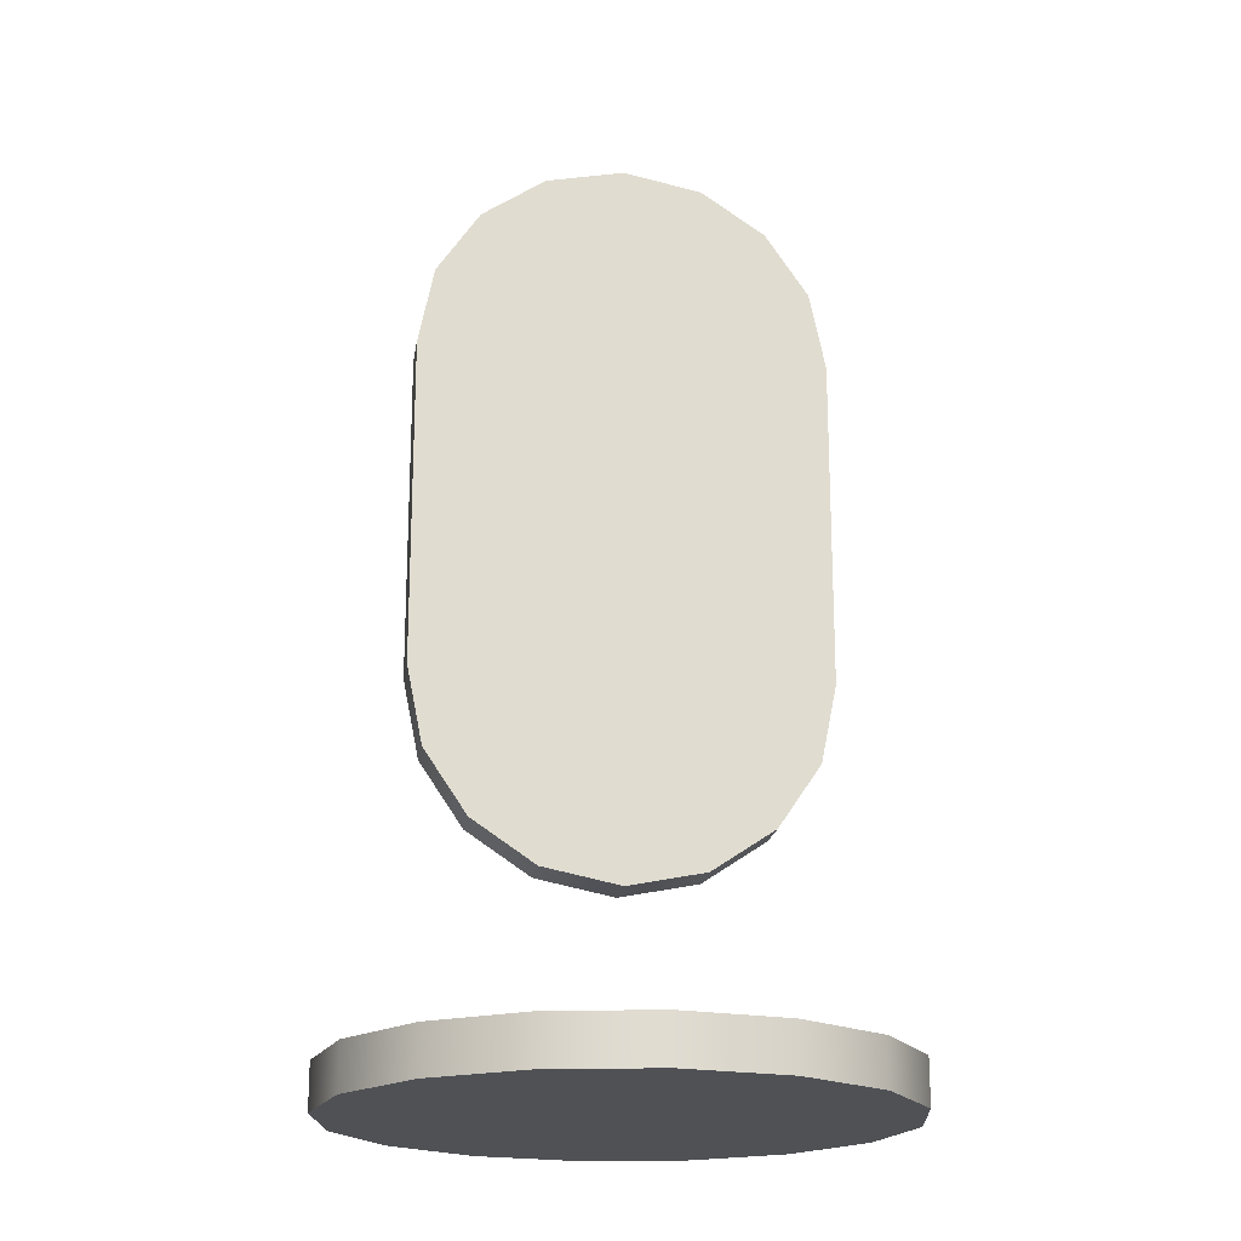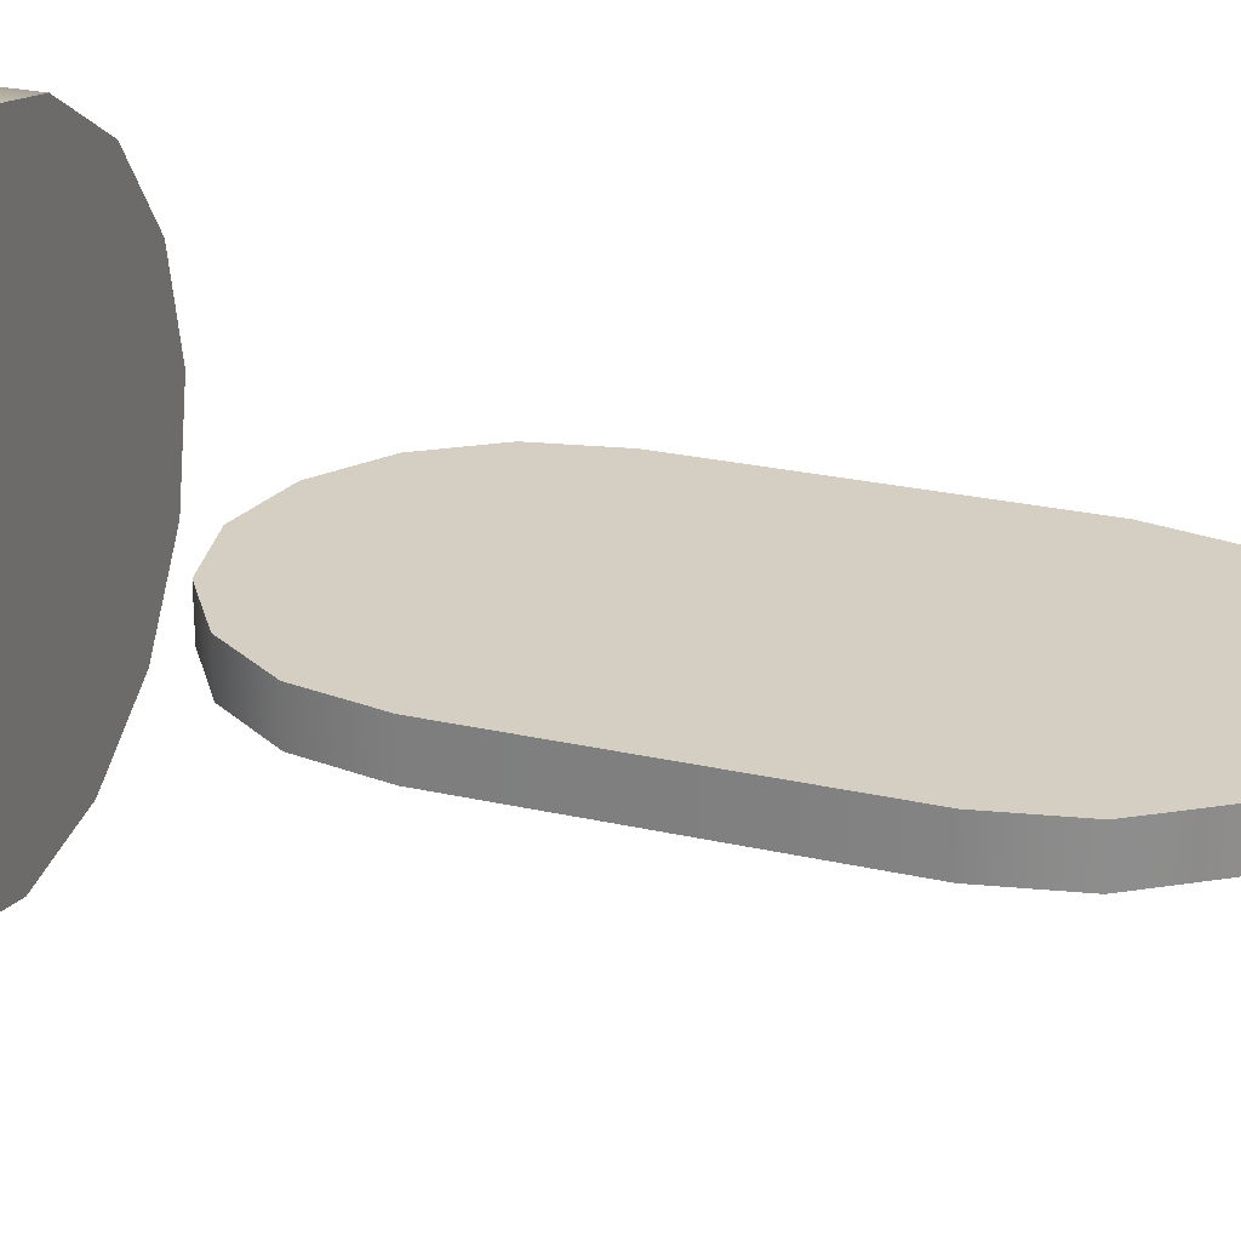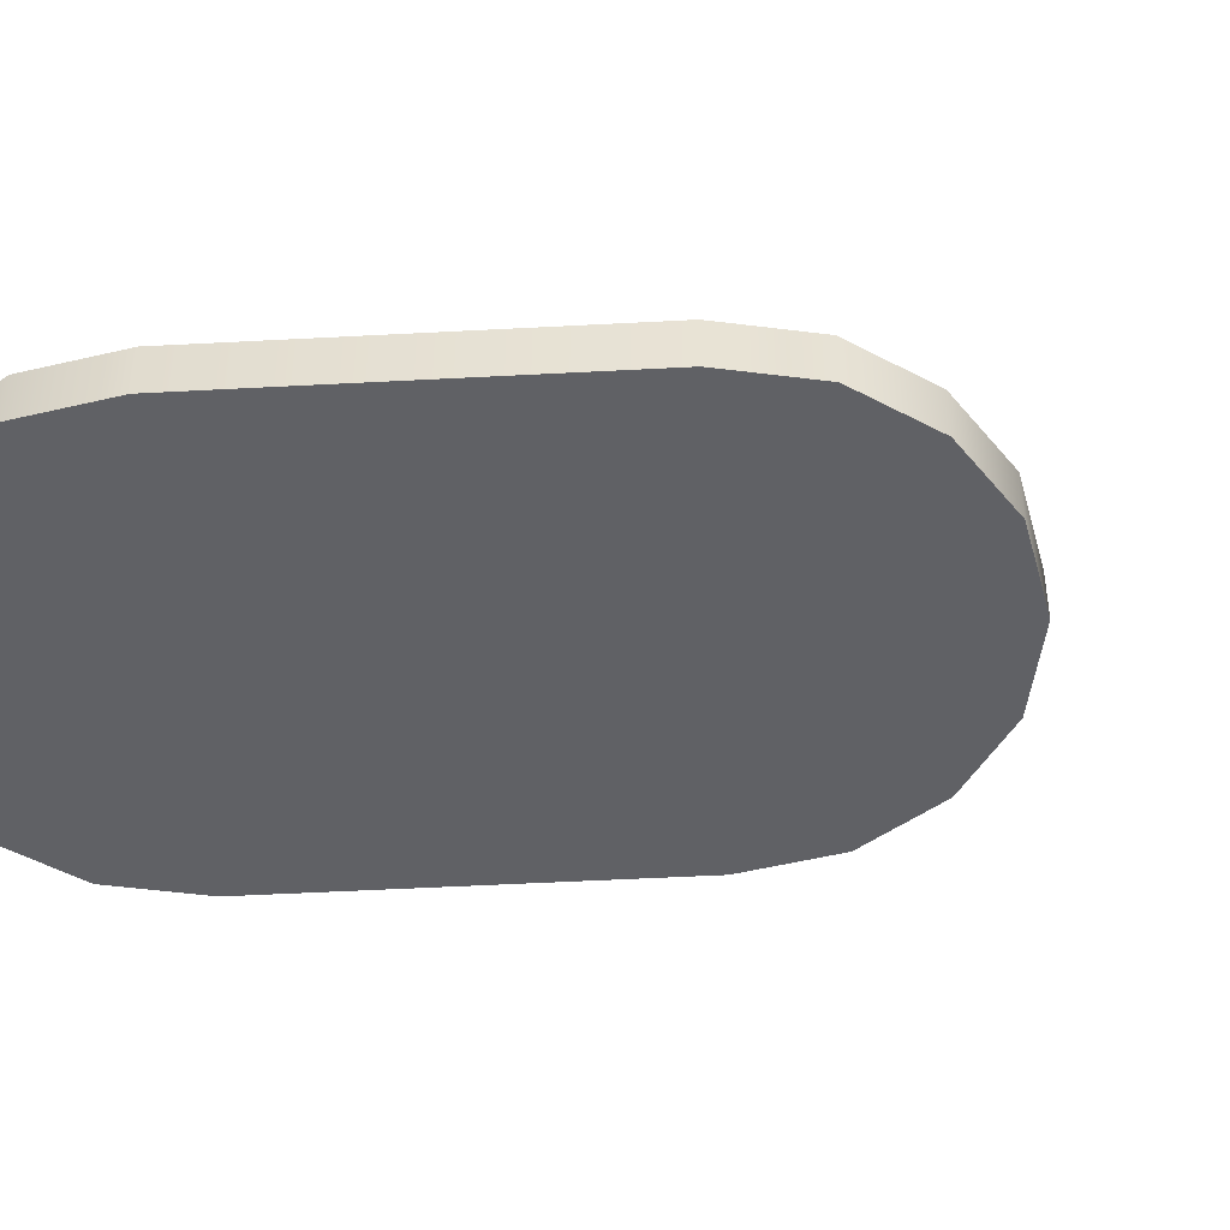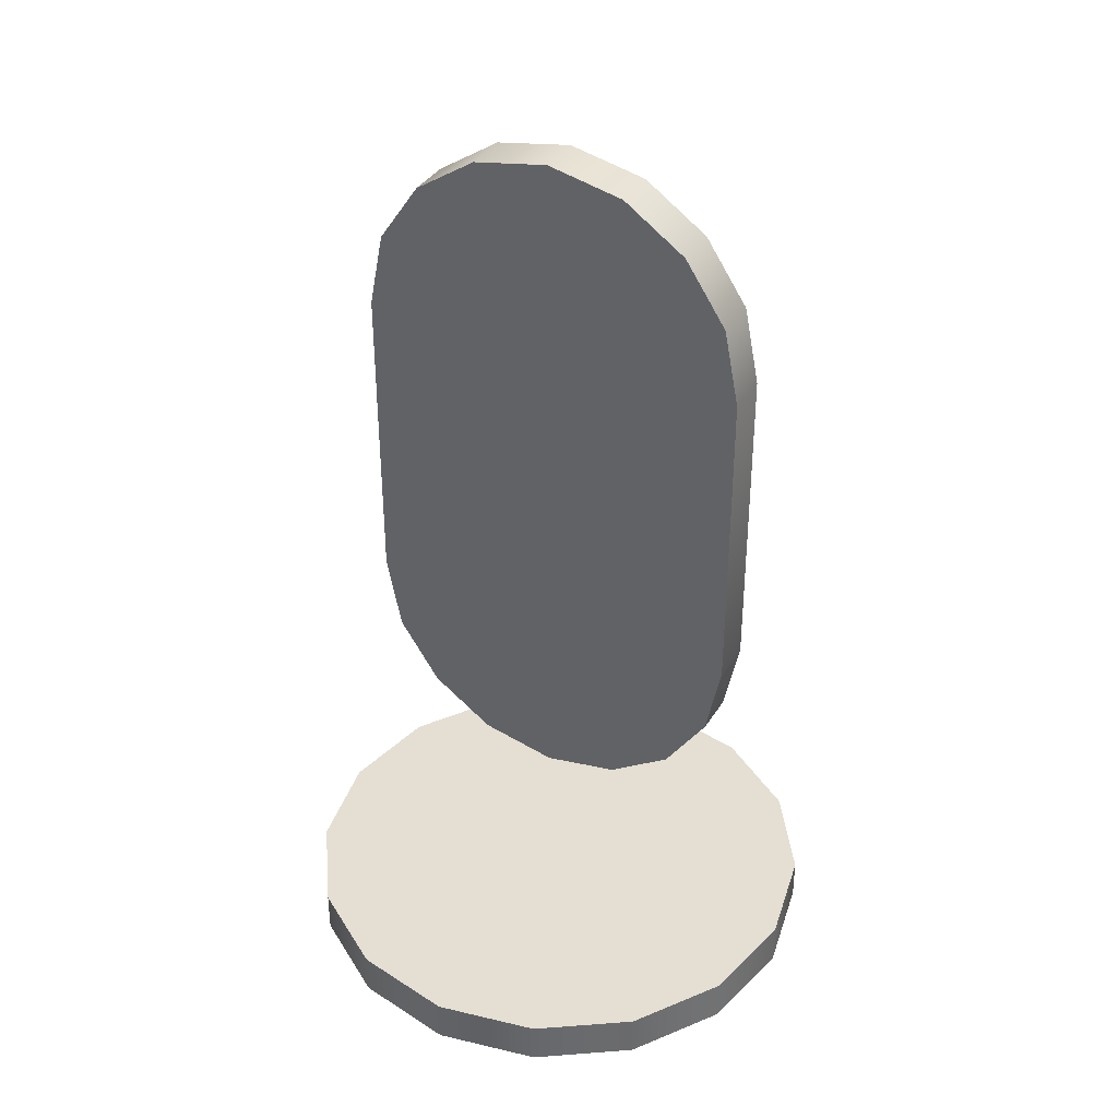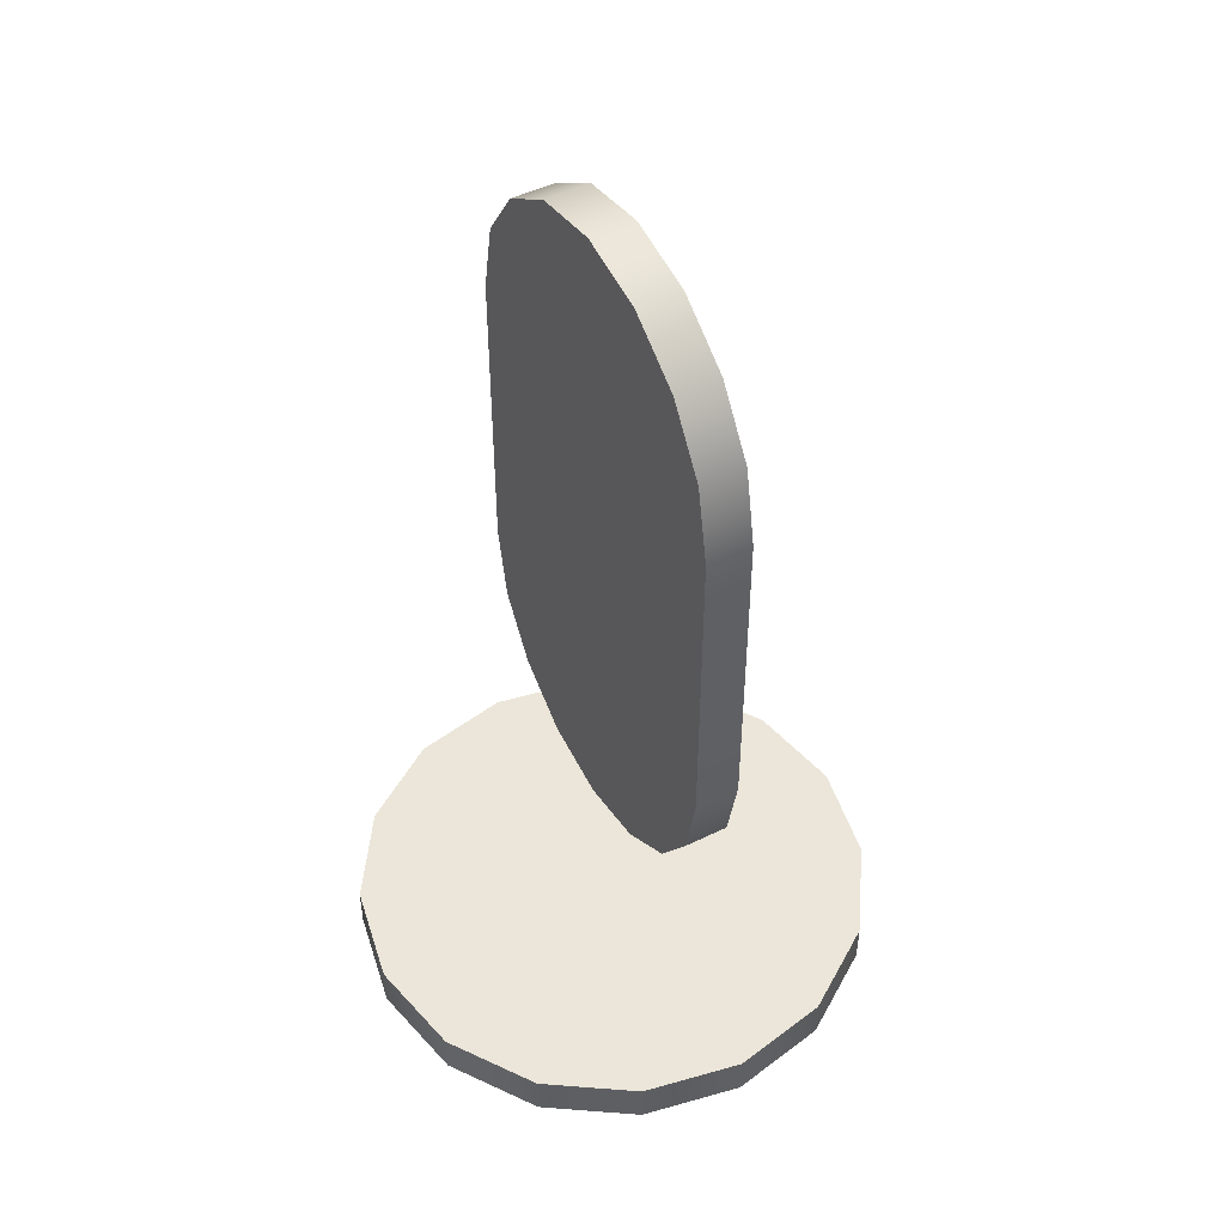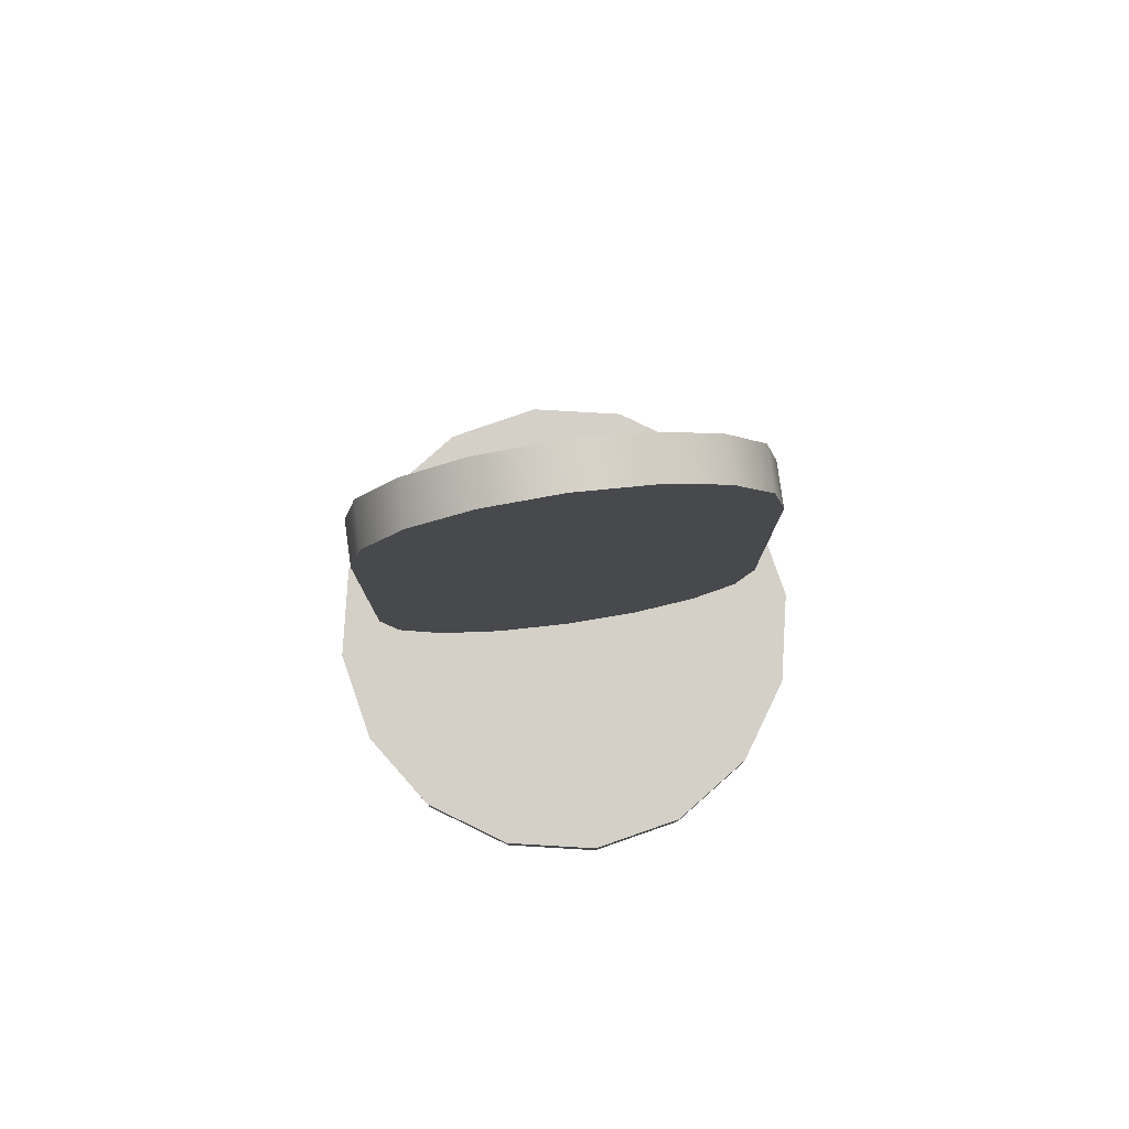
<metadata>
{"format":"obj","ext":"obj","renderer":"f3d","projection":"perspective","resolution":1024,"background":"white","views":[{"elev":-19.8,"azim":-8.7,"up":"+Y"},{"elev":25.7,"azim":110.0,"up":"+Z"},{"elev":-49.8,"azim":-86.6,"up":"+Z"},{"elev":37.2,"azim":-151.8,"up":"+Y"},{"elev":48.1,"azim":-118.8,"up":"+Y"},{"elev":79.9,"azim":-7.9,"up":"+Y"}]}
</metadata>
<code>
v  0.375 -0.0313 -0
v  0.3465 -0.0313 -0.1435
v  0.2652 -0.0313 -0.2652
v  0.1435 -0.0313 -0.3465
v  -0 -0.0313 -0.375
v  -0.1435 -0.0313 -0.3465
v  -0.2652 -0.0313 -0.2652
v  -0.3465 -0.0313 -0.1435
v  -0.375 -0.0313 -0
v  -0.3465 -0.0313 0.1435
v  -0.2652 -0.0313 0.2652
v  -0.1435 -0.0313 0.3465
v  0 -0.0313 0.375
v  0.1435 -0.0313 0.3465
v  0.2652 -0.0313 0.2652
v  0.3465 -0.0313 0.1435
v  0.375 0.0313 -0
v  0.3465 0.0313 -0.1435
v  0.2652 0.0313 -0.2652
v  0.1435 0.0313 -0.3465
v  -0 0.0313 -0.375
v  -0.1435 0.0313 -0.3465
v  -0.2652 0.0313 -0.2652
v  -0.3465 0.0313 -0.1435
v  -0.375 0.0313 -0
v  -0.3465 0.0313 0.1435
v  -0.2652 0.0313 0.2652
v  -0.1435 0.0313 0.3465
v  0 0.0313 0.375
v  0.1435 0.0313 0.3465
v  0.2652 0.0313 0.2652
v  0.3465 0.0313 0.1435
v  0.375 -0.0313 -0
v  0.3465 -0.0313 -0.1435
v  0.2652 -0.0313 -0.2652
v  0.1435 -0.0313 -0.3465
v  -0 -0.0313 -0.375
v  -0.1435 -0.0313 -0.3465
v  -0.2652 -0.0313 -0.2652
v  -0.3465 -0.0313 -0.1435
v  -0.375 -0.0313 -0
v  -0.3465 -0.0313 0.1435
v  -0.2652 -0.0313 0.2652
v  -0.1435 -0.0313 0.3465
v  0 -0.0313 0.375
v  0.1435 -0.0313 0.3465
v  0.2652 -0.0313 0.2652
v  0.3465 -0.0313 0.1435
v  0.375 0.0313 -0
v  0.3465 0.0313 -0.1435
v  0.2652 0.0313 -0.2652
v  0.1435 0.0313 -0.3465
v  -0 0.0313 -0.375
v  -0.1435 0.0313 -0.3465
v  -0.2652 0.0313 -0.2652
v  -0.3465 0.0313 -0.1435
v  -0.375 0.0313 -0
v  -0.3465 0.0313 0.1435
v  -0.2652 0.0313 0.2652
v  -0.1435 0.0313 0.3465
v  0 0.0313 0.375
v  0.1435 0.0313 0.3465
v  0.2652 0.0313 0.2652
v  0.3465 0.0313 0.1435
g CapsuleV_BASE
f 1 34 50
f 50 49 1
f 34 35 51
f 51 50 34
f 35 36 52
f 52 51 35
f 36 37 53
f 53 52 36
f 37 38 54
f 54 53 37
f 38 39 55
f 55 54 38
f 39 40 56
f 56 55 39
f 40 41 57
f 57 56 40
f 41 42 58
f 58 57 41
f 42 43 59
f 59 58 42
f 43 44 60
f 60 59 43
f 44 45 61
f 61 60 44
f 45 46 62
f 62 61 45
f 46 47 63
f 63 62 46
f 47 16 64
f 64 63 47
f 16 1 49
f 49 64 16
f 15 14 13
f 13 12 11
f 11 10 9
f 13 11 9
f 9 8 7
f 7 6 5
f 9 7 5
f 5 4 3
f 3 2 33
f 5 3 33
f 9 5 33
f 13 9 33
f 15 13 33
f 48 15 33
f 18 19 20
f 20 21 22
f 22 23 24
f 20 22 24
f 24 25 26
f 26 27 28
f 24 26 28
f 28 29 30
f 30 31 32
f 28 30 32
f 24 28 32
f 20 24 32
f 18 20 32
f 17 18 32
v  -0.2759 0.5259 0.0312
v  -0.2542 0.4185 0.0312
v  -0.195 0.3308 0.0312
v  -0.1073 0.2717 0.0312
v  0 0.25 0.0312
v  0.1073 0.2717 0.0312
v  0.195 0.3308 0.0312
v  0.2542 0.4185 0.0312
v  0.2759 0.5259 0.0312
v  0.2759 0.9741 0.0313
v  0.2542 1.081 0.0313
v  0.195 1.169 0.0313
v  0.1073 1.228 0.0313
v  0 1.25 0.0313
v  -0.1073 1.228 0.0313
v  -0.195 1.169 0.0313
v  -0.2542 1.081 0.0313
v  -0.2759 0.9741 0.0313
v  -0.2759 0.5259 -0.0313
v  -0.2542 0.4185 -0.0313
v  -0.195 0.3308 -0.0313
v  -0.1073 0.2717 -0.0313
v  0 0.25 -0.0313
v  0.1073 0.2717 -0.0313
v  0.195 0.3308 -0.0313
v  0.2542 0.4185 -0.0313
v  0.2759 0.5259 -0.0313
v  0.2759 0.9741 -0.0312
v  0.2542 1.081 -0.0312
v  0.195 1.169 -0.0312
v  0.1073 1.228 -0.0312
v  0 1.25 -0.0312
v  -0.1073 1.228 -0.0312
v  -0.195 1.169 -0.0312
v  -0.2542 1.081 -0.0312
v  -0.2759 0.9741 -0.0312
v  -0.2759 0.5259 0.0312
v  -0.2542 0.4185 0.0312
v  -0.195 0.3308 0.0312
v  -0.1073 0.2717 0.0312
v  0 0.25 0.0312
v  0.1073 0.2717 0.0312
v  0.195 0.3308 0.0312
v  0.2542 0.4185 0.0312
v  0.2759 0.5259 0.0312
v  0.2759 0.9741 0.0313
v  0.2542 1.081 0.0313
v  0.195 1.169 0.0313
v  0.1073 1.228 0.0313
v  0 1.25 0.0313
v  -0.1073 1.228 0.0313
v  -0.195 1.169 0.0313
v  -0.2542 1.081 0.0313
v  -0.2759 0.9741 0.0313
v  -0.2759 0.5259 -0.0313
v  -0.2542 0.4185 -0.0313
v  -0.195 0.3308 -0.0313
v  -0.1073 0.2717 -0.0313
v  0 0.25 -0.0313
v  0.1073 0.2717 -0.0313
v  0.195 0.3308 -0.0313
v  0.2542 0.4185 -0.0313
v  0.2759 0.5259 -0.0313
v  0.2759 0.9741 -0.0312
v  0.2542 1.081 -0.0312
v  0.195 1.169 -0.0312
v  0.1073 1.228 -0.0312
v  0 1.25 -0.0312
v  -0.1073 1.228 -0.0312
v  -0.195 1.169 -0.0312
v  -0.2542 1.081 -0.0312
v  -0.2759 0.9741 -0.0312
g CapsuleV
f 114 115 116
f 104 105 106
f 104 106 107
f 103 104 107
f 102 103 107
f 65 102 107
f 65 107 108
f 65 108 109
f 82 65 109
f 82 109 110
f 117 82 110
f 117 110 111
f 116 117 111
f 116 111 112
f 116 112 113
f 114 116 113
f 98 97 96
f 98 96 95
f 98 95 94
f 98 94 93
f 88 87 86
f 89 88 86
f 89 86 85
f 89 85 84
f 89 84 83
f 90 89 83
f 91 90 83
f 91 83 100
f 92 91 100
f 92 100 99
f 93 92 99
f 98 93 99
f 122 123 69
f 69 68 122
f 123 124 70
f 70 69 123
f 124 125 71
f 71 70 124
f 132 133 79
f 79 78 132
f 133 134 80
f 80 79 133
f 131 132 78
f 78 77 131
f 130 131 77
f 77 76 130
f 129 130 76
f 76 75 129
f 134 135 81
f 81 80 134
f 128 129 75
f 75 74 128
f 135 136 118
f 118 81 135
f 127 128 74
f 74 73 127
f 136 119 101
f 101 118 136
f 126 127 73
f 73 72 126
f 125 126 72
f 72 71 125
f 119 120 66
f 66 101 119
f 120 121 67
f 67 66 120
f 121 122 68
f 68 67 121

</code>
